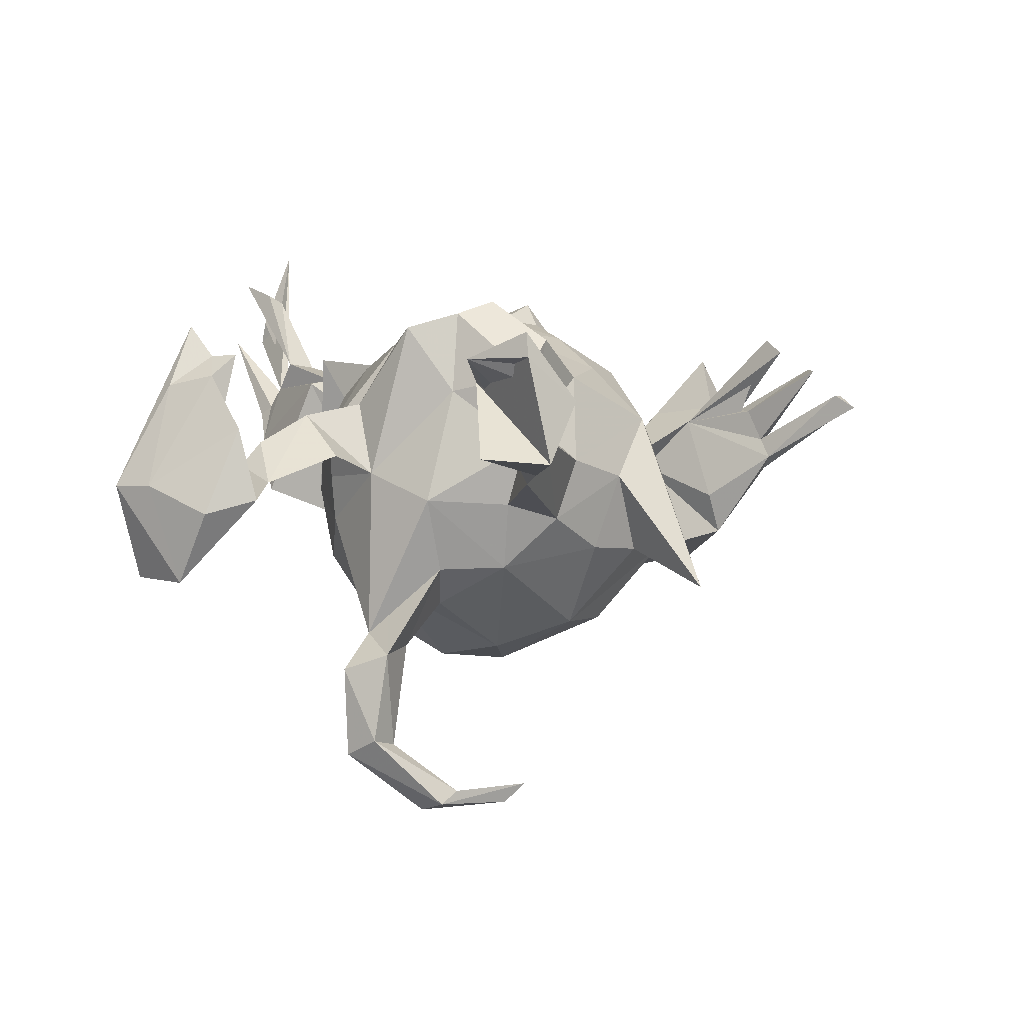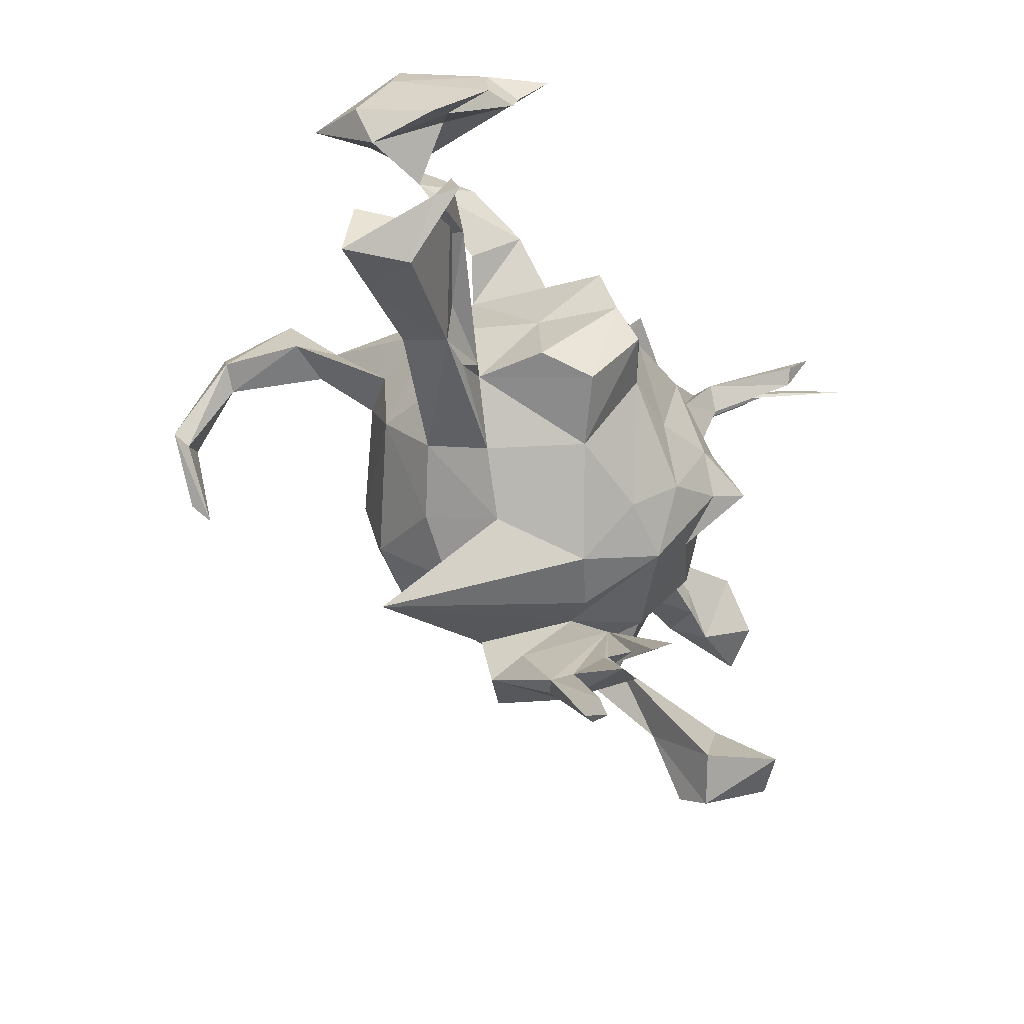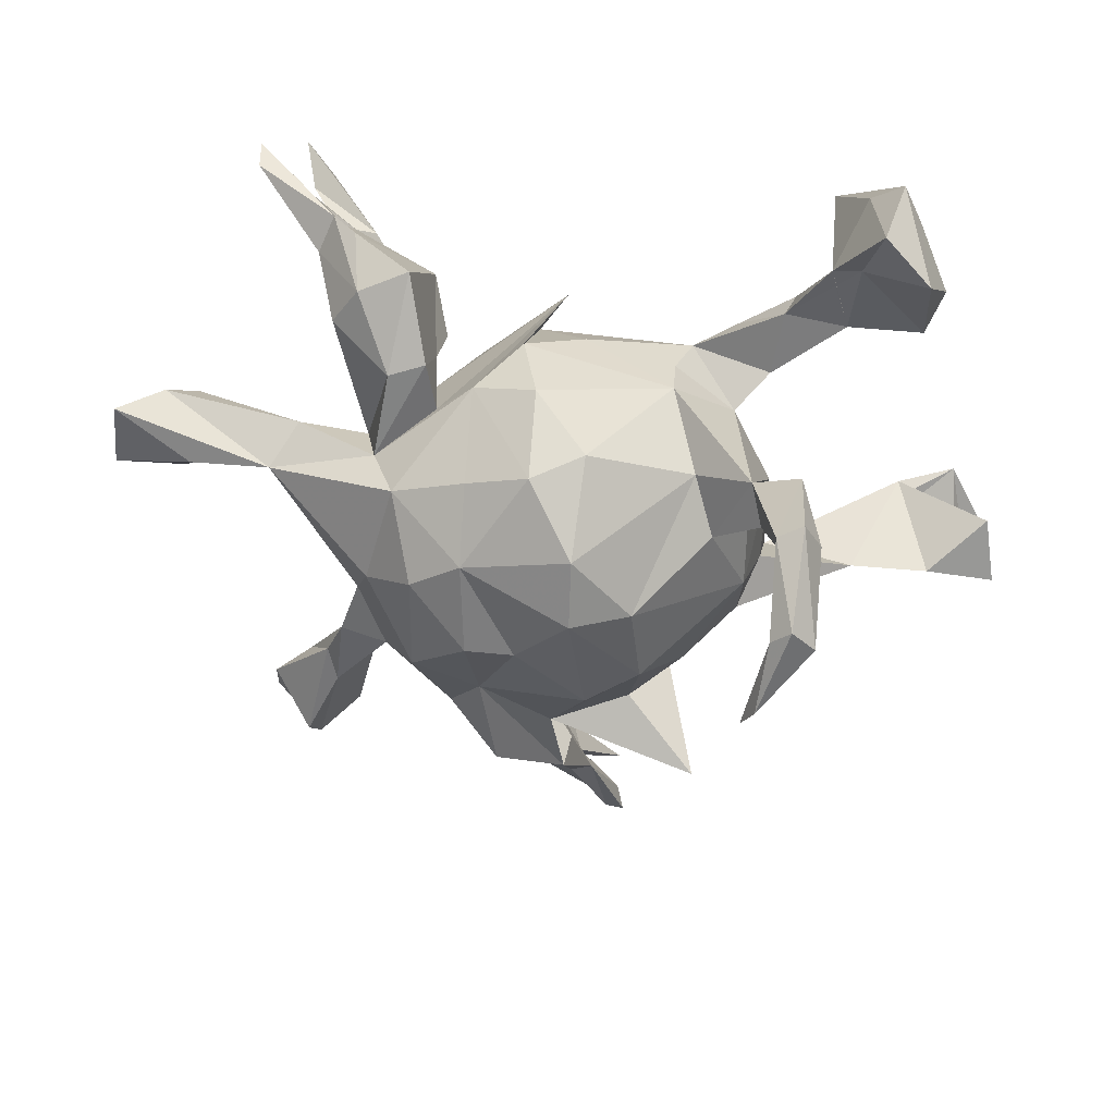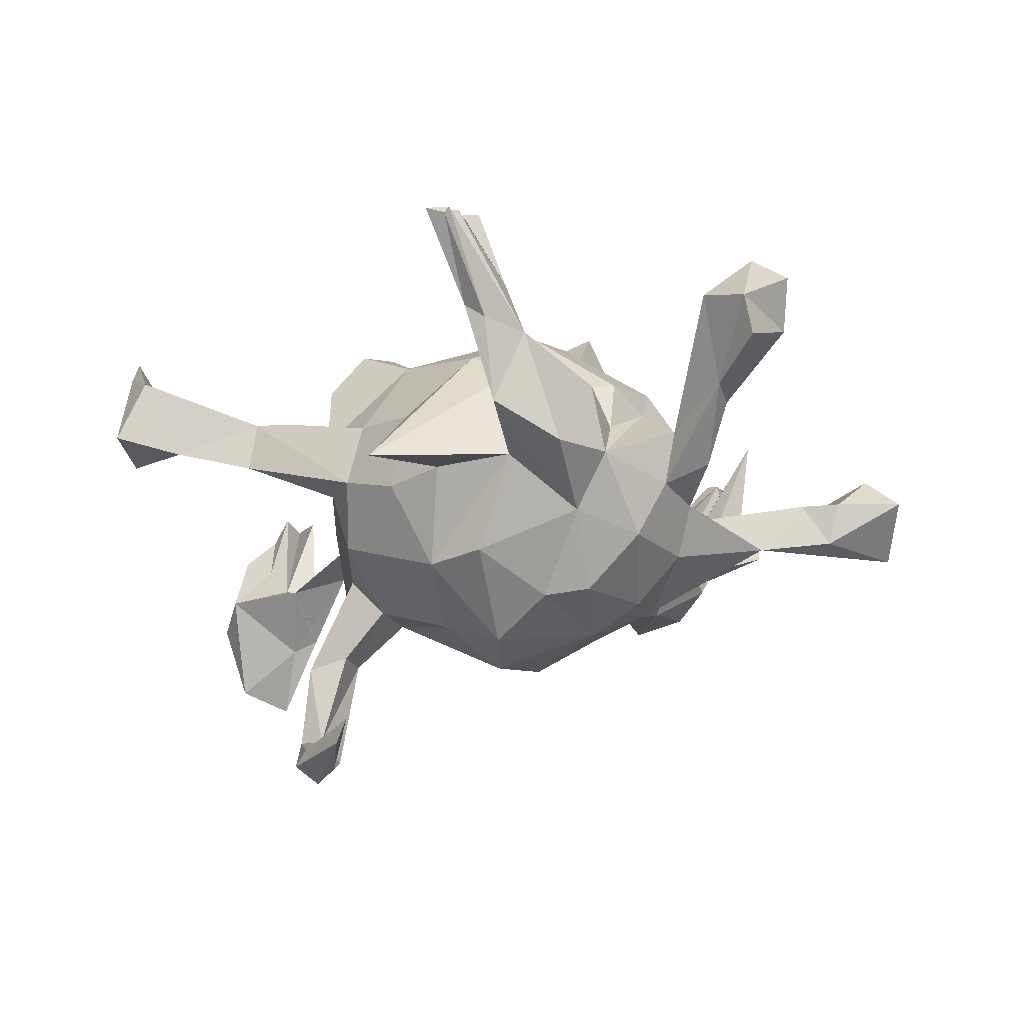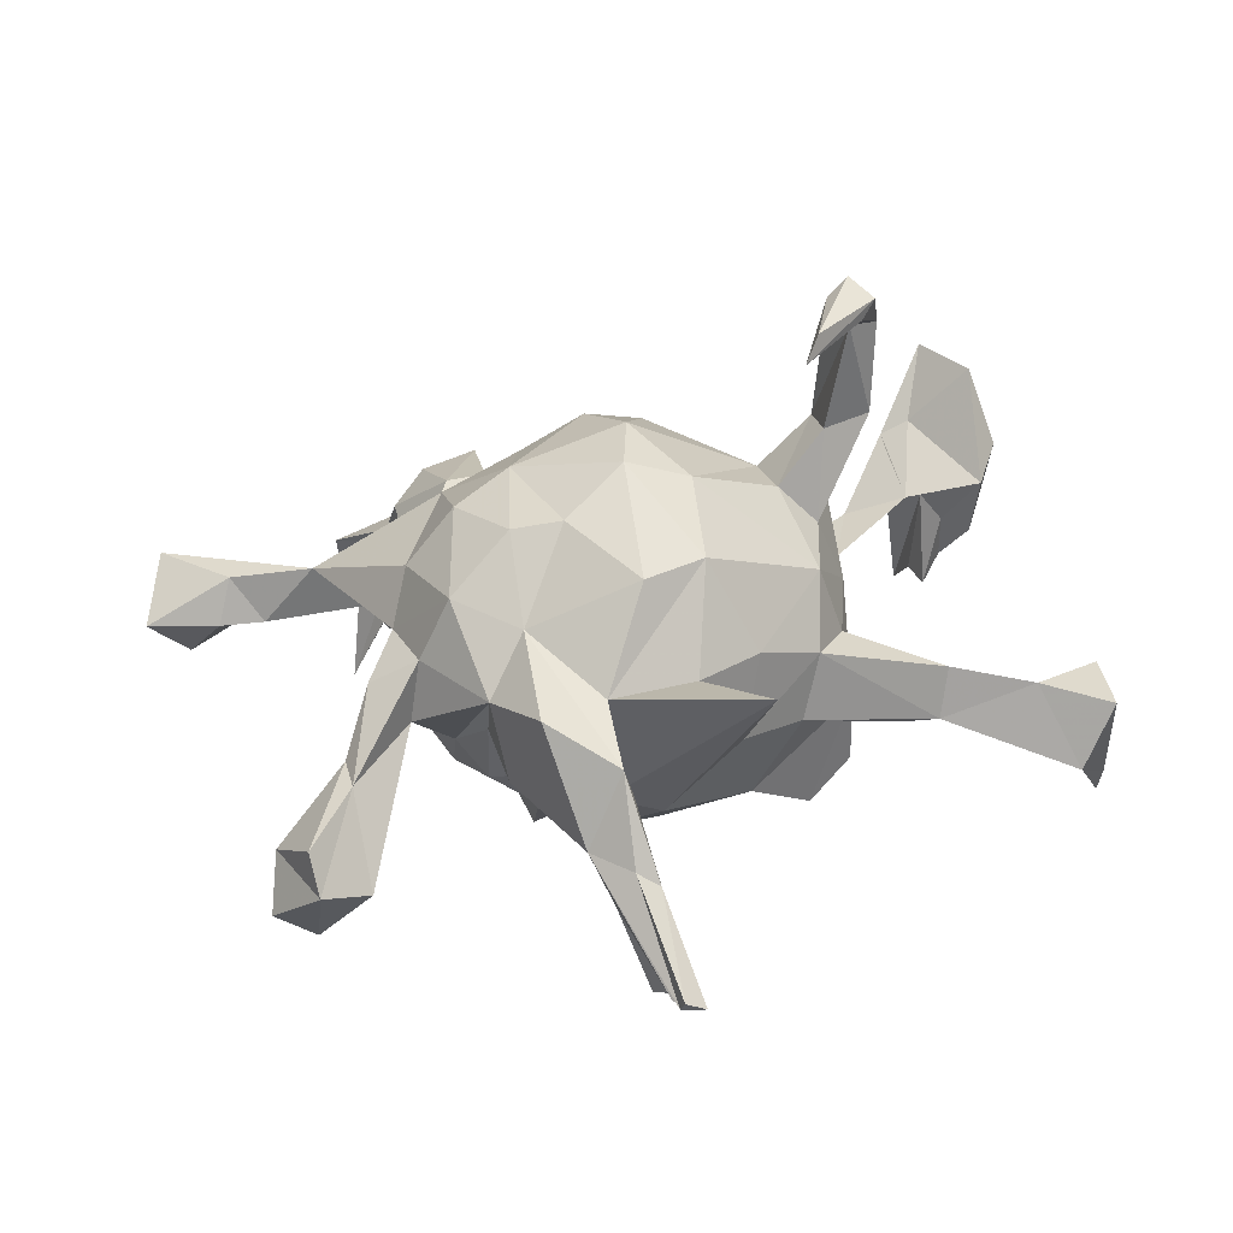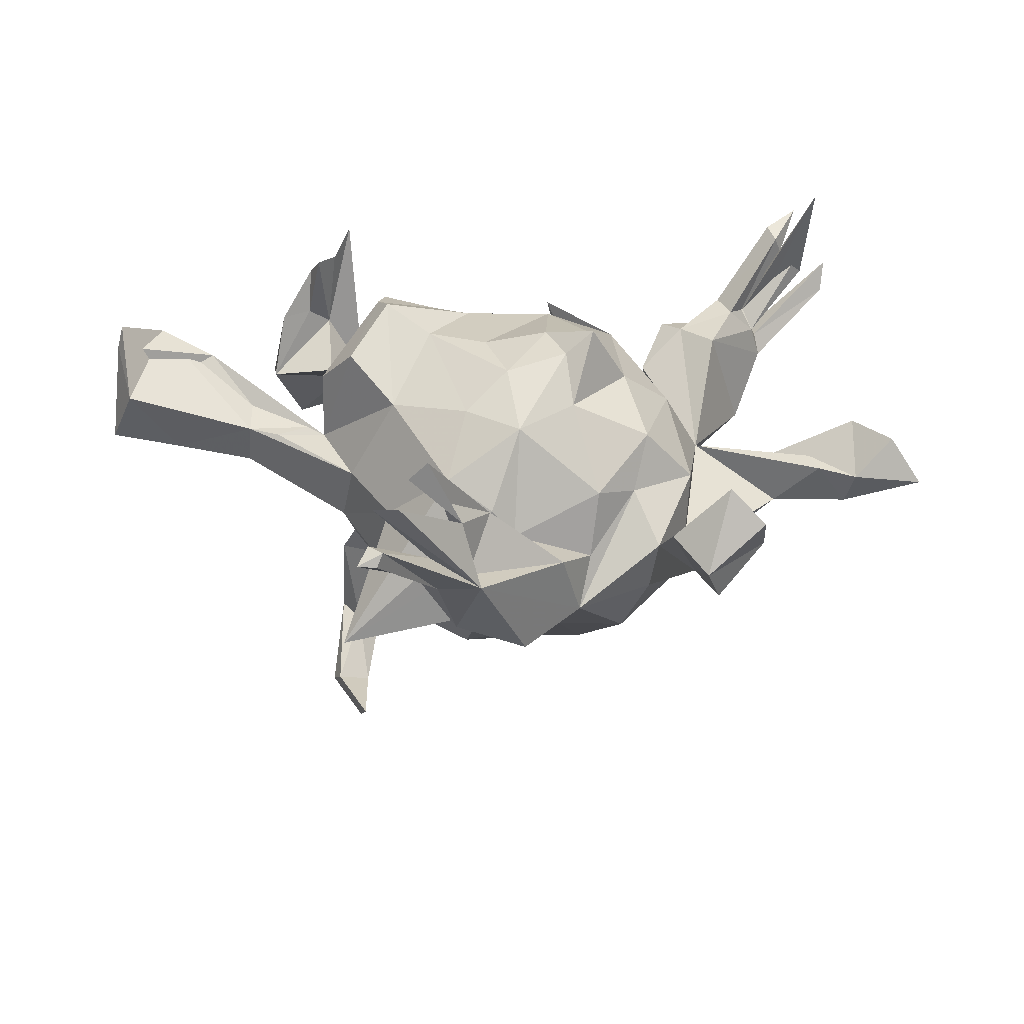
<metadata>
{"format":"obj","ext":"obj","renderer":"f3d","projection":"perspective","resolution":1024,"background":"white","views":[{"elev":4.3,"azim":-87.0,"up":"+Z"},{"elev":-43.2,"azim":-59.5,"up":"+Y"},{"elev":27.6,"azim":-178.2,"up":"+Y"},{"elev":-35.0,"azim":3.0,"up":"+Z"},{"elev":-51.7,"azim":-176.8,"up":"+Y"},{"elev":27.1,"azim":12.7,"up":"+Z"}]}
</metadata>
<code>
v 0.4295 0.4215 0.2973
v 0.4036 0.4337 0.06871
v 0.4886 0.4396 0.245
v 0.4478 0.3995 0.2825
v 0.472 0.4704 0.3166
v 0.5288 0.4831 0.1583
v 0.5305 0.5023 0.2069
v 0.5162 0.395 0.3721
v 0.4914 0.4461 0.2073
v 0.3759 0.393 0.1184
v 0.456 0.4125 0.2558
v 0.3914 0.4132 0.08458
v 0.3957 0.3818 0.1464
v 0.419 0.387 0.09658
v 0.416 0.3634 0.1152
v 0.3668 0.4234 0.02311
v 0.3494 0.3697 0.1662
v 0.3957 0.361 0.1539
v 0.3791 0.3313 0.1588
v 0.3589 0.2464 0.1355
v 0.4291 0.3767 0.06211
v 0.2544 0.3157 0.1302
v 0.4004 0.303 -0.03542
v 0.3578 0.3611 -0.06131
v -0.4593 0.5207 -0.01577
v 0.6709 0.1709 -0.005165
v 0.2776 0.3965 -0.0682
v 0.7406 0.1652 -0.06784
v 0.2938 0.2854 0.1364
v -0.4257 0.4419 0.1401
v -0.3774 0.4164 0.2317
v -0.4128 0.4833 0.03308
v 0.2441 0.2378 -0.02171
v -0.4444 0.372 0.1555
v -0.3974 0.3796 0.1853
v -0.3545 0.4023 -0.05954
v -0.4204 0.4937 -0.1623
v 0.3102 0.2483 -0.1177
v 0.702 0.07678 0.0504
v 0.2525 0.2648 -0.1145
v 0.6461 0.04756 -0.0159
v -0.4161 0.3875 0.04949
v 0.6271 0.1463 0.04644
v 0.5019 0.07931 -0.09054
v -0.49 0.4163 -0.1638
v -0.3851 0.294 -0.01447
v 0.2331 0.2328 0.07485
v -0.4172 0.3389 0.1876
v 0.04609 0.265 0.1756
v 0.1814 0.2344 -0.1263
v -0.3967 0.4089 -0.07806
v 0.1066 0.278 -0.05738
v 0.5586 0.09257 -0.004968
v 0.756 0.05274 -0.01651
v 0.01324 0.2624 0.000374
v -0.4862 0.4641 -0.01399
v 0.3546 0.1026 -0.01047
v 0.08186 0.102 0.2197
v -0.3095 0.3187 0.04575
v -0.4868 0.3229 0.07451
v 0.2556 0.1504 0.05813
v -0.2914 0.3012 0.01765
v 0.08819 0.2331 0.1093
v 0.2385 0.1864 -0.09944
v 0.4575 0.1376 -0.04615
v 0.007375 0.1823 0.1611
v 0.6266 0.08139 -0.07903
v 0.5806 0.05847 -0.01134
v -0.1525 0.2286 0.06029
v -0.4462 0.3594 0.0772
v 0.1836 0.1684 0.1626
v 0.3102 0.02682 0.1099
v 0.08425 0.2535 -0.1755
v 0.3351 0.1144 -0.1155
v -0.1243 0.2282 -0.02044
v -0.2243 0.2561 0.08703
v -0.164 0.1753 0.1037
v 0.091 0.1609 -0.2865
v -0.5263 0.369 -0.05472
v -0.4998 0.2941 -0.03489
v -0.2734 0.2006 0.02241
v 0.006565 -0.06328 0.2258
v 0.00837 0.1859 -0.2568
v -0.1215 0.2228 -0.09237
v 0.173 -0.000924 0.2361
v -0.1282 0.1158 0.2065
v -0.2034 0.006725 0.2547
v -0.218 0.1494 -0.008979
v -0.05746 0.07351 0.2195
v 0.1879 0.132 -0.2459
v 0.3016 0.09716 -0.2043
v -0.2359 0.1528 -0.2728
v 0.1099 -0.05091 0.2488
v 0.3461 -0.05591 -0.1906
v -0.214 0.08868 0.2316
v -0.155 0.1301 -0.2021
v -0.09383 -0.0548 0.2293
v 0.1938 0.01848 -0.2991
v 0.1993 -0.09042 0.2751
v -0.234 0.01265 0.1274
v -0.1708 -0.0488 0.2746
v -0.2378 0.03389 -0.1667
v 0.2467 -0.04404 0.177
v -0.2618 0.1608 -0.4635
v -0.305 0.1849 -0.3236
v 0.02714 0.05163 -0.343
v 0.2729 -0.02802 -0.2679
v 0.157 -0.1084 0.2378
v 0.3024 -0.1277 0.111
v -0.2743 0.0513 -0.0503
v -0.1818 0.03955 -0.2289
v -0.2504 0.08889 -0.291
v -0.3168 0.1137 -0.2983
v 0.3721 -0.07886 0.01891
v -0.2761 -0.1071 0.04147
v 0.1821 -0.1657 0.1705
v -0.3013 0.1801 -0.4644
v 0.06498 -0.1499 0.2149
v -0.3282 0.1334 -0.4376
v 0.3436 -0.2261 -0.04579
v 0.3999 -0.199 -0.09669
v 0.3684 -0.1107 -0.1208
v 0.2909 -0.1787 0.02901
v 0.2422 -0.2414 0.04892
v -0.2884 0.1067 -0.4495
v -0.06207 -0.04966 -0.3166
v -0.2994 0.002288 -0.5234
v -0.2838 0.06063 -0.558
v 0.3814 -0.1916 -0.0792
v 0.008377 -0.2122 0.1625
v -0.2346 -0.07183 -0.163
v -0.6398 -0.1295 0.1851
v -0.2643 -0.07973 -0.05712
v -0.2542 0.03651 -0.5418
v 0.3249 -0.2019 -0.1362
v -0.2733 -0.1094 0.155
v -0.2119 -0.1396 0.2112
v -0.3037 -0.1118 0.05588
v 0.4335 -0.2791 -0.02533
v -0.498 -0.04387 0.1464
v -0.1266 -0.183 0.148
v 0.4716 -0.3292 0.06824
v 0.1071 -0.2434 0.1537
v 0.5318 -0.3662 0.05415
v 0.114 -0.125 -0.3067
v -0.6318 -0.0592 0.03591
v -0.4131 -0.08617 0.07483
v -0.3985 -0.1458 0.05818
v 0.1894 -0.125 -0.296
v 0.0305 -0.05334 -0.3494
v 0.2753 -0.1859 -0.2285
v -0.5918 -0.03655 0.1822
v 0.4823 -0.419 0.17
v 0.2337 -0.2631 -0.05788
v -0.2179 -0.105 -0.5256
v 0.3964 -0.4338 0.08439
v -0.07596 -0.1758 -0.2712
v 0.5397 -0.4298 0.1193
v -0.3459 -0.1519 0.05518
v -0.002668 -0.2989 0.07405
v -0.4131 -0.1172 -0.01425
v -0.6313 -0.1264 0.2222
v 0.473 -0.4417 -0.008091
v 0.07639 -0.3143 0.03245
v -0.2291 -0.1581 -0.08223
v -0.2022 -0.189 0.01274
v 0.4192 -0.3342 -0.02658
v 0.0887 -0.3811 0.06544
v 0.2037 -0.3448 -0.03164
v 0.2237 -0.3028 -0.1389
v 0.1126 -0.3059 -0.01405
v -0.6462 -0.1626 0.02863
v 0.1734 -0.2375 -0.2095
v 0.06335 -0.3274 -0.1557
v -0.5971 -0.1985 0.12
v 0.007969 -0.2217 -0.2741
v -0.1176 -0.2598 -0.01823
v 0.1495 -0.3884 -0.1746
v -0.5371 -0.1367 0.006636
v -0.1617 -0.3974 -0.2017
v -0.1444 -0.22 -0.1371
v -0.06006 -0.2854 -0.1468
v 0.04359 -0.4339 -0.124
v -0.3183 0.02544 -0.5423
v -0.2367 -0.07306 -0.5533
v 0.4603 -0.4784 0.04575
v 0.03264 -0.4172 -0.06026
v 0.06517 -0.4365 -0.02283
v 0.09696 -0.4788 -0.02084
v 0.02203 -0.5146 0.2103
v 0.03186 -0.4842 0.0871
v 0.06507 -0.4718 0.08881
v -0.003566 -0.5368 0.1895
v 0.03366 -0.5125 -0.01195
v 0.01932 -0.5056 0.03896
v -0.04612 -0.5912 0.159
v -0.02418 -0.6512 0.09311
v -0.006133 -0.5826 0.159
v 0.00062 -0.5185 0.009003
v -0.04403 -0.6283 0.1162
v -0.01701 -0.6412 0.114
v -0.05325 -0.6595 0.09599
f 144 186 163
f 167 163 186
f 116 103 99
f 85 99 103
f 108 116 99
f 109 103 116
f 4 5 1
f 17 1 5
f 17 4 1
f 11 5 4
f 156 153 142
f 158 142 153
f 186 153 156
f 186 158 153
f 144 142 158
f 167 186 156
f 139 142 144
f 186 144 158
f 139 144 163
f 190 193 192
f 168 192 193
f 188 190 192
f 168 193 190
f 51 45 37
f 25 37 45
f 36 51 37
f 179 172 146
f 140 146 172
f 184 185 155
f 134 155 185
f 127 184 155
f 128 185 184
f 125 113 119
f 105 119 113
f 127 125 119
f 112 113 125
f 92 125 104
f 134 104 125
f 105 92 104
f 112 125 92
f 113 92 105
f 117 105 104
f 117 119 105
f 134 185 128
f 117 128 184
f 127 155 134
f 104 134 128
f 125 127 134
f 184 127 119
f 117 184 119
f 117 104 128
f 169 168 188
f 190 188 168
f 160 164 143
f 171 143 164
f 130 160 143
f 180 164 160
f 143 116 108
f 118 143 108
f 124 116 143
f 103 71 85
f 58 85 71
f 72 71 103
f 118 130 143
f 141 160 130
f 97 130 118
f 118 93 82
f 58 82 93
f 97 118 82
f 108 93 118
f 85 58 93
f 89 82 58
f 99 85 93
f 63 58 71
f 111 112 92
f 96 111 92
f 102 112 111
f 89 97 82
f 161 115 133
f 110 133 115
f 130 97 141
f 101 141 97
f 89 101 97
f 137 141 101
f 87 137 101
f 115 141 137
f 87 86 95
f 77 95 86
f 100 87 95
f 89 86 87
f 136 137 87
f 100 136 87
f 115 137 136
f 15 9 3
f 8 3 9
f 13 15 3
f 10 9 15
f 123 114 109
f 72 109 114
f 124 123 109
f 120 114 123
f 170 120 123
f 122 114 120
f 2 7 6
f 14 6 7
f 21 2 6
f 12 7 2
f 142 139 129
f 121 129 139
f 120 142 129
f 122 120 129
f 156 142 120
f 167 156 120
f 135 167 120
f 167 139 163
f 121 139 167
f 43 39 26
f 54 26 39
f 41 39 43
f 65 41 43
f 54 39 41
f 28 26 54
f 67 54 41
f 162 152 132
f 140 132 152
f 175 152 162
f 132 175 162
f 148 152 175
f 89 87 101
f 66 86 89
f 66 89 58
f 78 83 73
f 84 73 83
f 50 78 73
f 106 83 78
f 176 157 150
f 126 150 157
f 145 176 150
f 174 157 176
f 106 150 126
f 131 126 157
f 98 150 106
f 96 106 126
f 96 83 106
f 84 83 96
f 98 106 78
f 111 96 126
f 131 111 126
f 113 112 102
f 131 102 111
f 92 113 102
f 84 96 92
f 32 36 37
f 62 51 36
f 25 32 37
f 31 36 32
f 80 45 51
f 79 45 80
f 56 45 79
f 60 79 80
f 25 45 56
f 60 56 79
f 30 25 56
f 31 32 25
f 151 107 94
f 91 94 107
f 122 151 94
f 149 107 151
f 98 91 107
f 44 94 91
f 98 107 149
f 173 149 151
f 145 98 149
f 90 91 98
f 173 145 149
f 176 145 173
f 90 50 91
f 74 91 50
f 78 50 90
f 174 176 173
f 98 145 150
f 98 78 90
f 52 50 73
f 49 50 52
f 84 52 73
f 55 52 84
f 181 131 157
f 110 102 131
f 110 92 102
f 88 92 110
f 88 84 92
f 51 46 80
f 42 80 46
f 62 46 51
f 34 56 60
f 31 30 35
f 34 35 30
f 42 31 35
f 25 30 31
f 56 34 30
f 48 35 34
f 132 172 175
f 179 175 172
f 194 197 199
f 202 199 197
f 183 194 199
f 201 197 194
f 171 168 169
f 189 169 188
f 191 192 168
f 195 191 168
f 198 192 191
f 199 195 168
f 196 191 195
f 198 189 192
f 188 192 189
f 196 189 198
f 196 198 191
f 189 196 195
f 201 189 195
f 201 194 189
f 183 189 194
f 202 197 201
f 200 201 195
f 200 195 199
f 202 200 199
f 72 103 109
f 124 109 116
f 171 124 143
f 18 11 4
f 17 5 11
f 10 8 9
f 13 3 8
f 140 172 132
f 68 67 41
f 28 67 44
f 68 44 67
f 26 28 44
f 54 67 28
f 65 26 44
f 43 26 65
f 74 65 44
f 129 121 122
f 135 122 121
f 91 74 44
f 57 65 74
f 173 151 170
f 135 170 151
f 178 173 170
f 122 135 151
f 120 170 135
f 167 135 121
f 122 94 44
f 57 122 44
f 114 122 57
f 68 57 44
f 53 65 57
f 38 57 74
f 23 24 21
f 2 21 24
f 20 23 21
f 38 24 23
f 189 178 170
f 183 173 178
f 40 38 74
f 23 57 38
f 20 57 23
f 16 2 24
f 12 2 16
f 27 16 24
f 12 14 7
f 21 6 14
f 170 169 189
f 154 123 124
f 57 72 114
f 19 18 4
f 17 19 4
f 15 18 19
f 29 19 17
f 17 11 18
f 17 15 13
f 15 17 18
f 13 8 10
f 17 13 10
f 178 189 183
f 187 168 171
f 154 171 169
f 154 124 171
f 180 171 164
f 61 71 72
f 20 19 29
f 15 19 20
f 10 29 17
f 187 183 199
f 187 199 168
f 177 180 160
f 166 177 160
f 182 180 177
f 66 58 63
f 69 66 63
f 170 123 154
f 146 140 179
f 161 179 140
f 99 93 108
f 201 200 202
f 60 80 70
f 42 70 80
f 70 34 60
f 48 34 70
f 42 48 70
f 35 48 42
f 27 38 40
f 64 40 74
f 24 38 27
f 33 27 40
f 22 16 27
f 74 50 64
f 49 64 50
f 64 33 40
f 57 33 64
f 61 64 49
f 10 12 16
f 174 173 183
f 182 174 180
f 171 180 174
f 183 171 174
f 71 61 49
f 57 64 61
f 47 22 33
f 27 33 22
f 57 47 33
f 29 22 47
f 10 16 22
f 14 12 10
f 157 174 182
f 182 177 181
f 165 181 177
f 157 182 181
f 55 63 52
f 49 52 63
f 69 63 55
f 71 49 63
f 166 165 177
f 131 181 165
f 148 165 166
f 88 69 75
f 55 75 69
f 84 75 55
f 159 148 166
f 161 165 148
f 77 69 76
f 62 76 69
f 161 133 165
f 131 165 133
f 140 115 161
f 100 110 115
f 131 133 110
f 88 110 100
f 136 100 115
f 95 88 100
f 69 88 81
f 76 81 88
f 77 76 88
f 46 81 76
f 95 77 88
f 179 161 148
f 147 115 140
f 59 46 76
f 62 81 46
f 62 59 76
f 36 46 59
f 175 179 148
f 62 69 81
f 41 65 53
f 68 53 57
f 57 29 47
f 57 20 29
f 57 61 72
f 170 154 169
f 187 171 183
f 14 10 15
f 21 14 15
f 20 21 15
f 41 53 68
f 88 75 84
f 59 62 36
f 42 46 36
f 31 42 36
f 10 22 29
f 86 66 69
f 166 115 159
f 138 159 115
f 141 115 166
f 147 138 115
f 86 69 77
f 138 148 159
f 147 148 138
f 152 148 147
f 152 147 140
f 141 166 160

</code>
